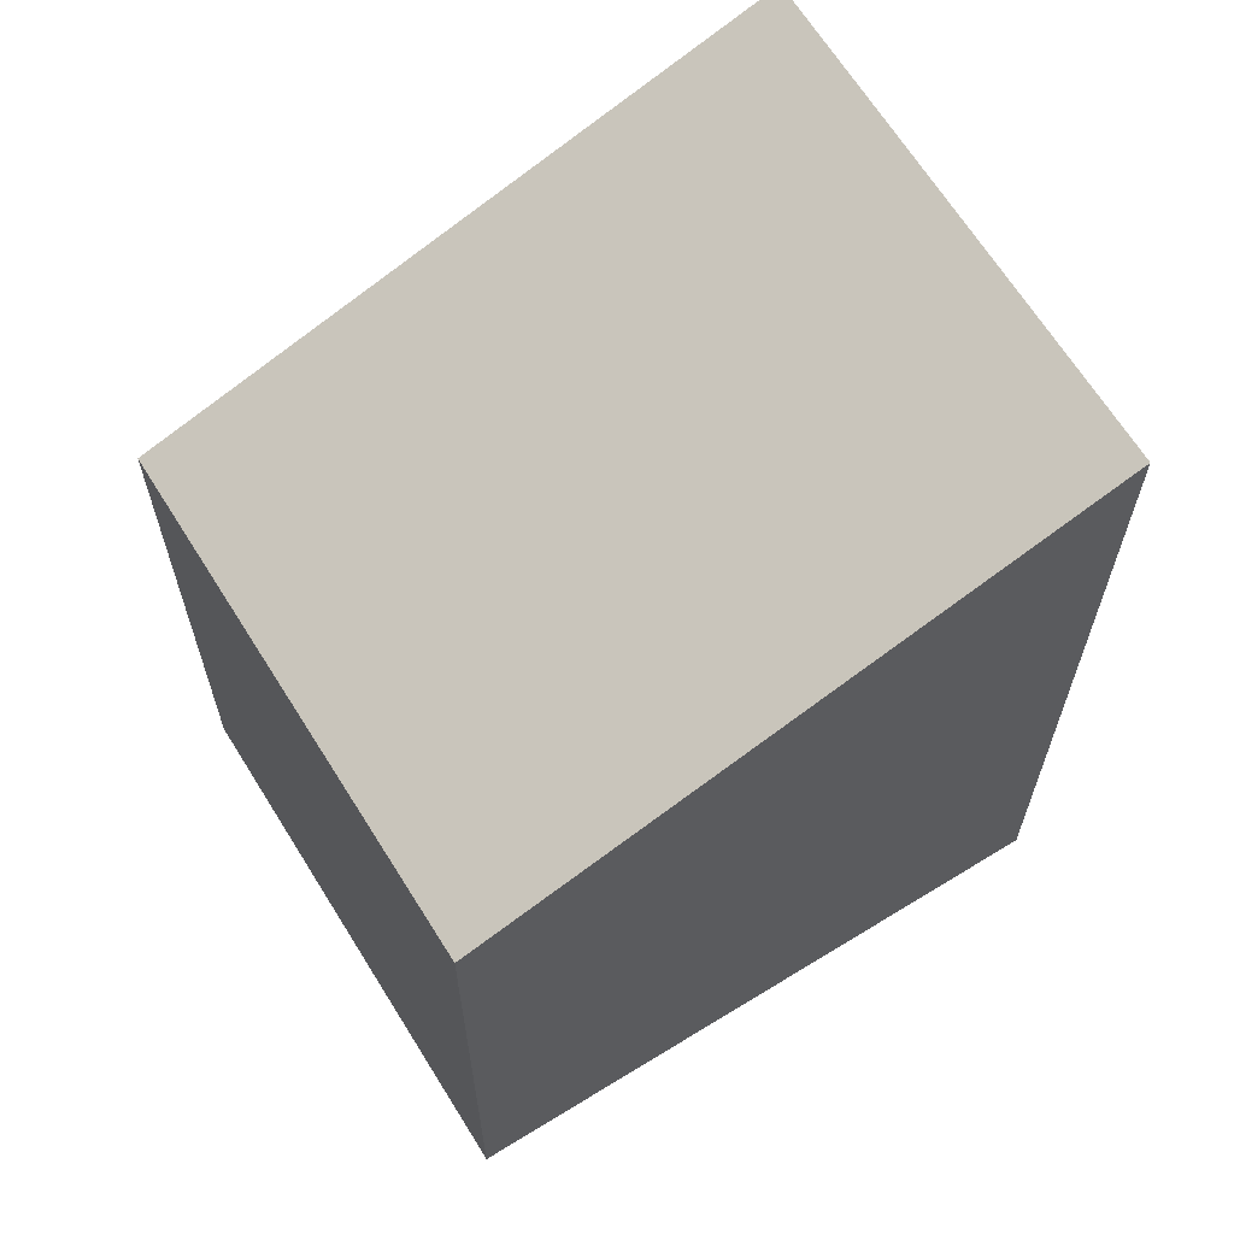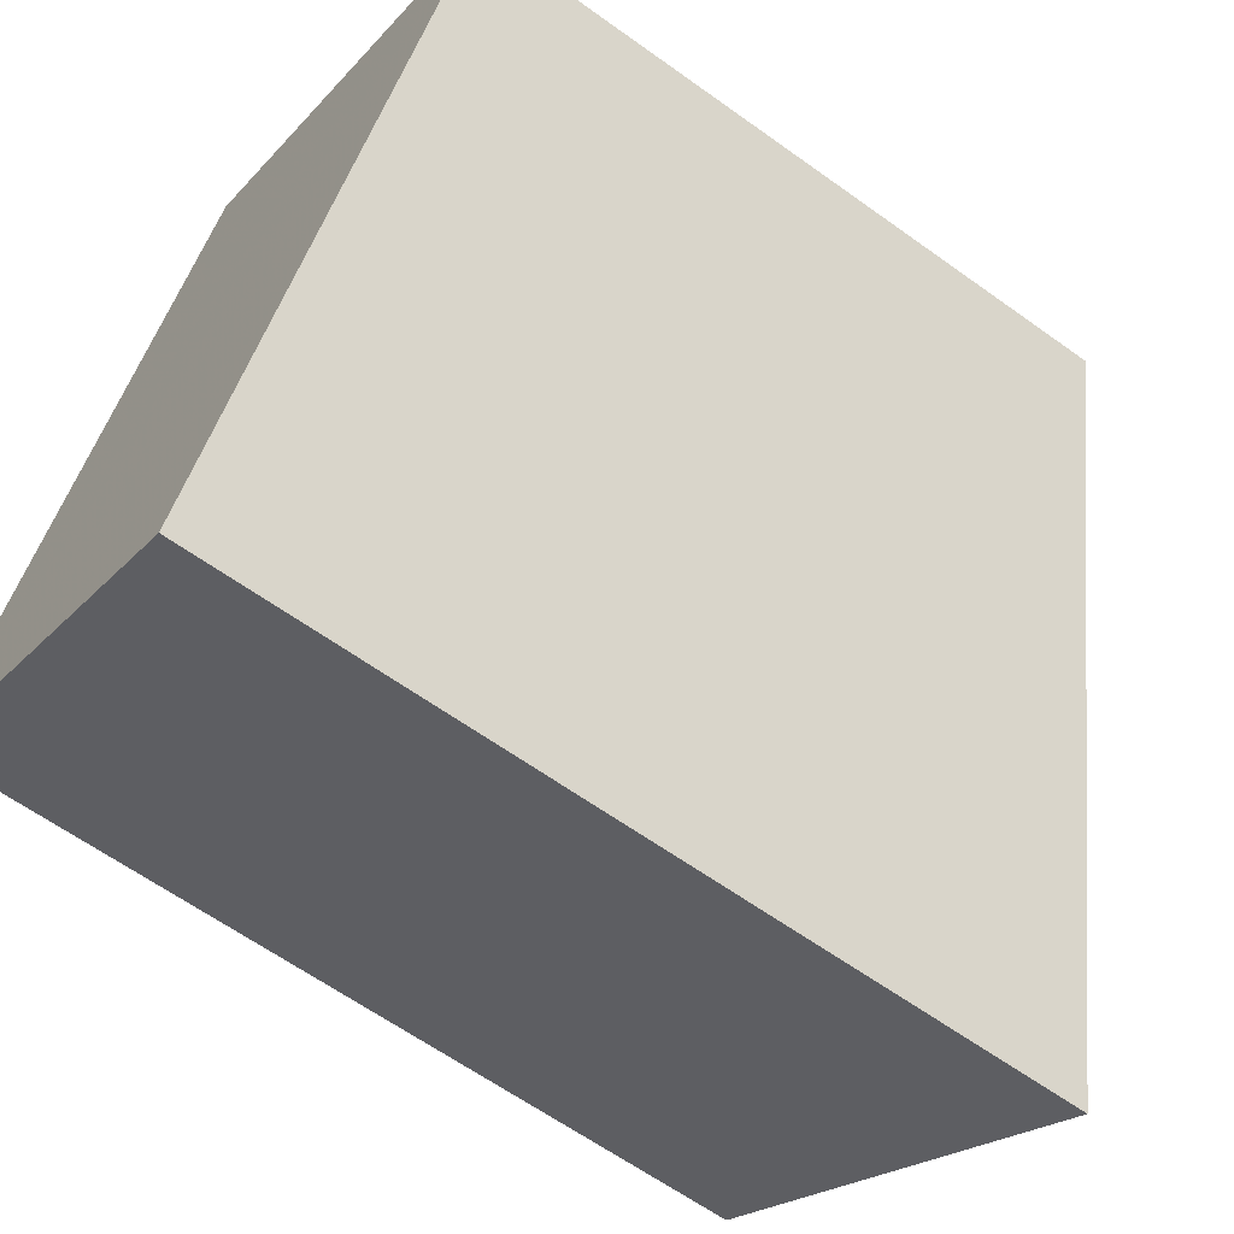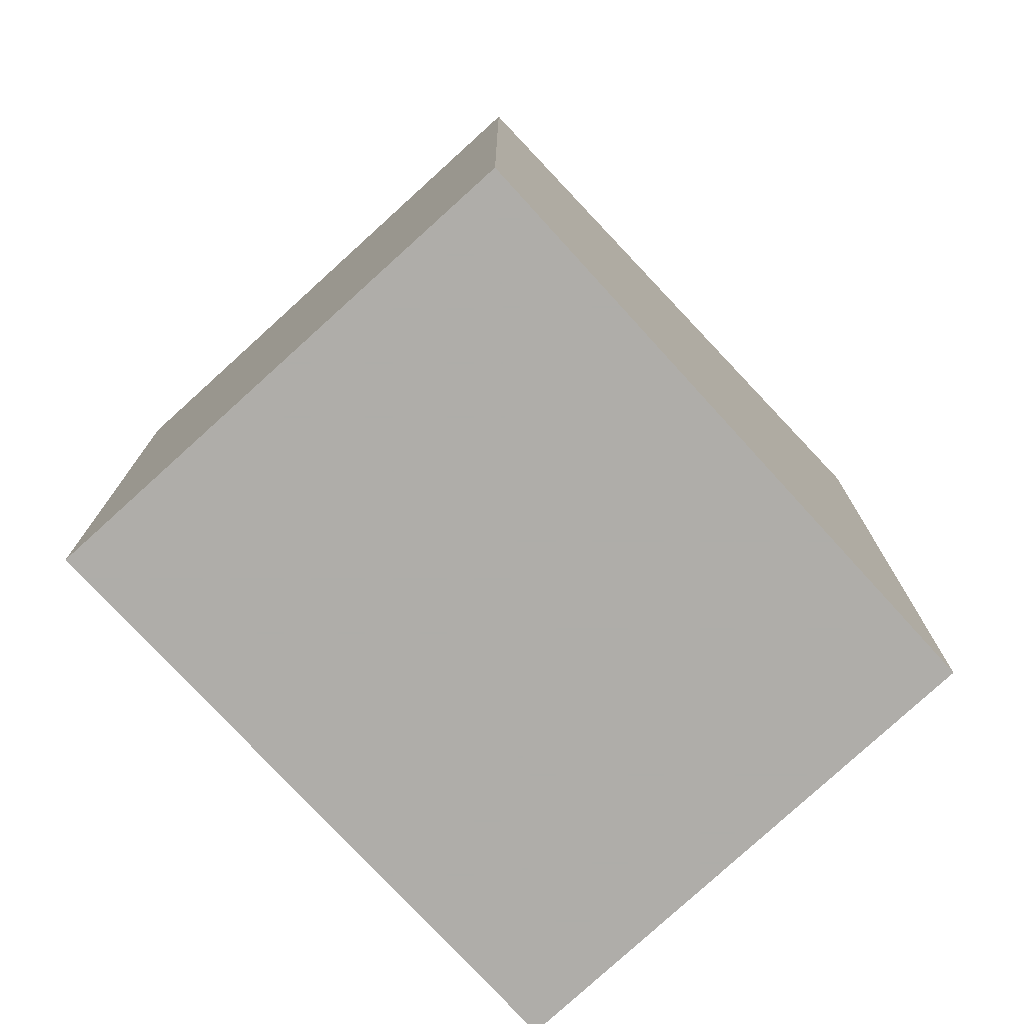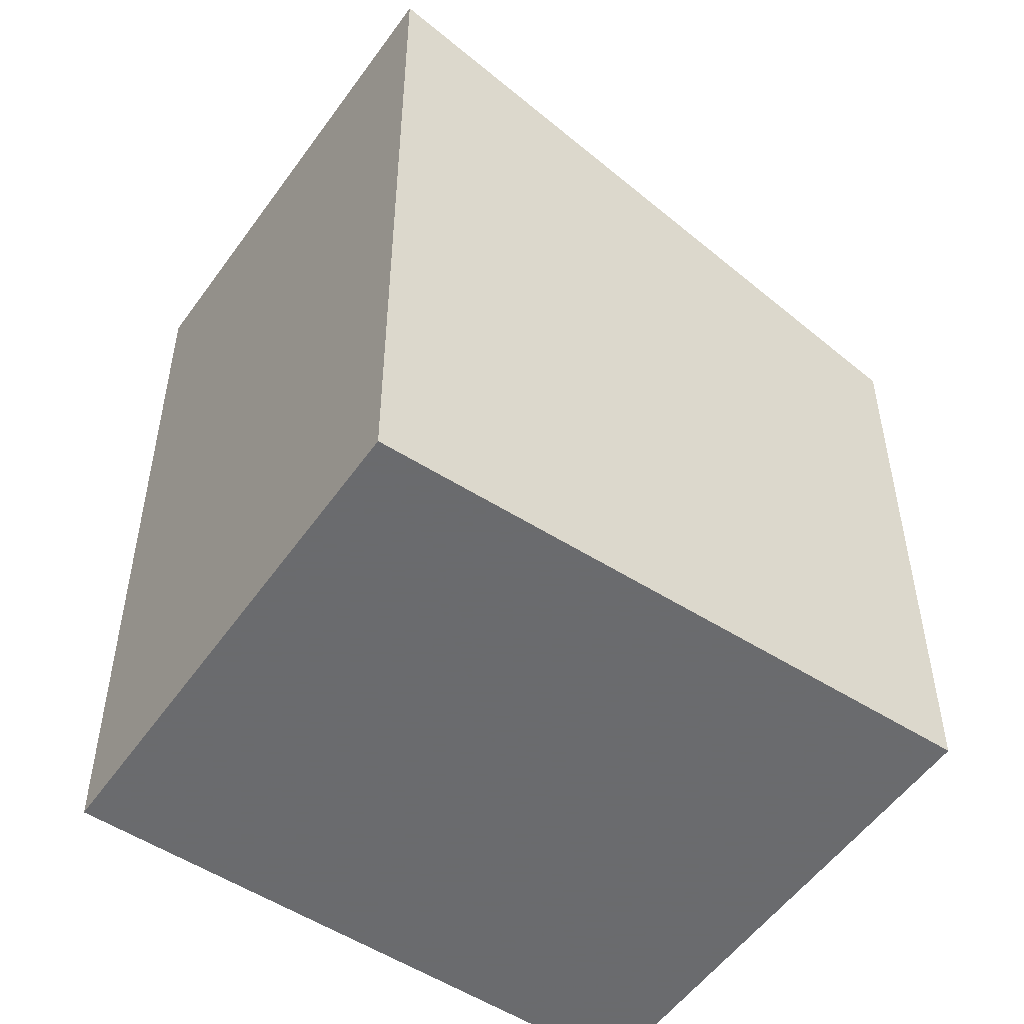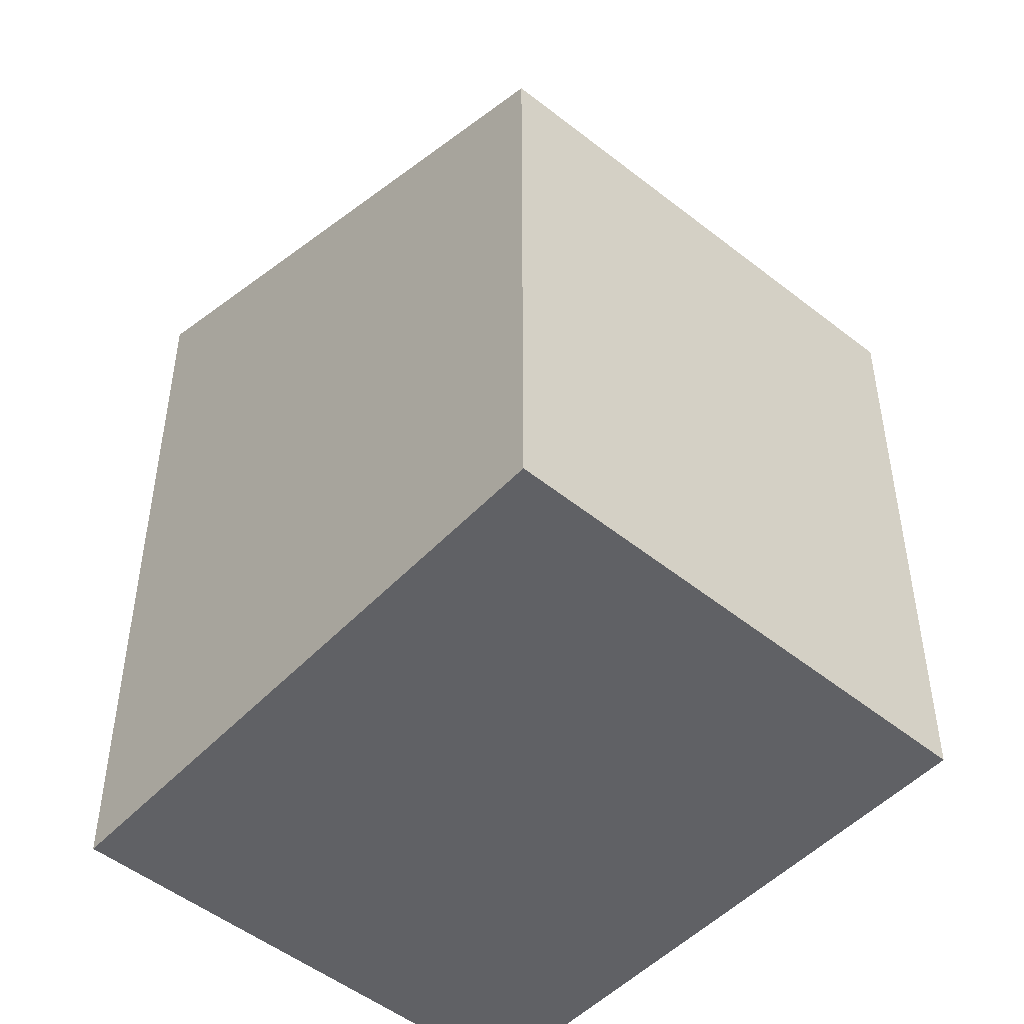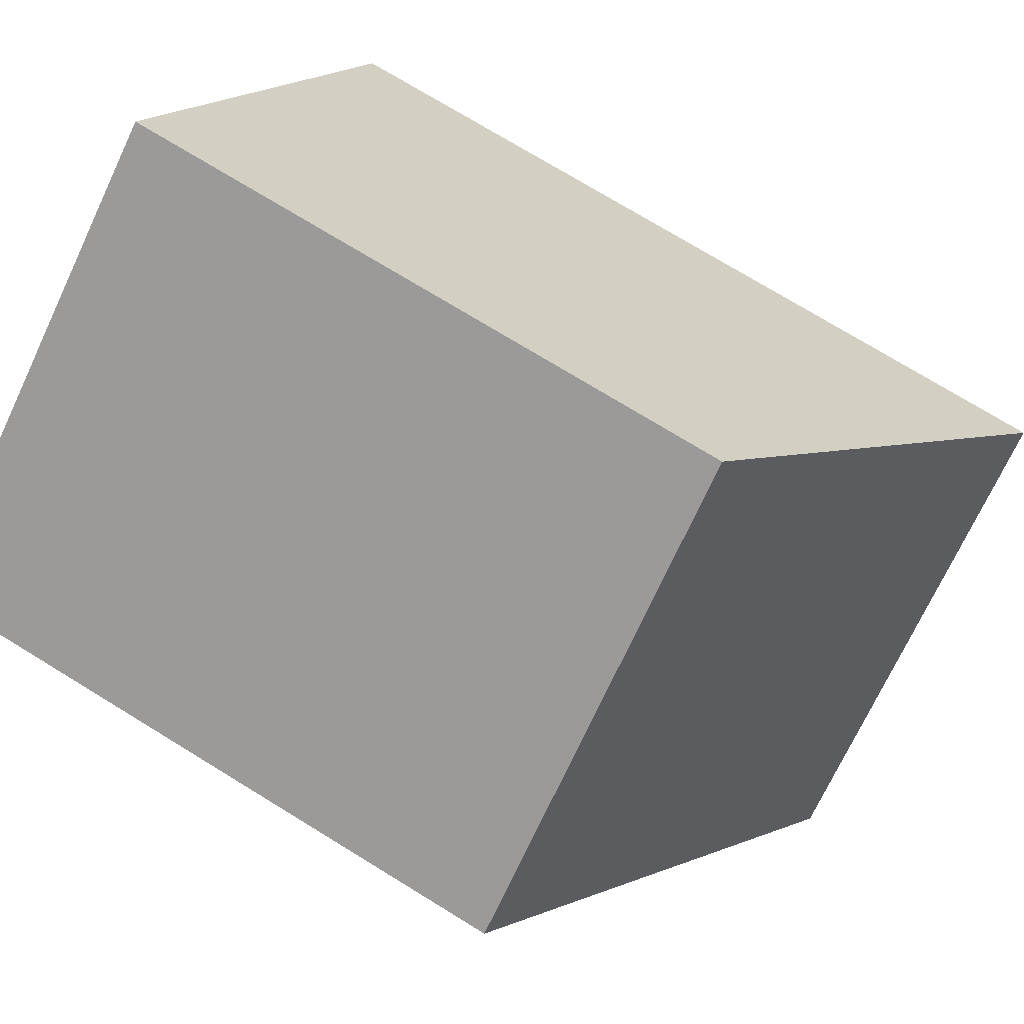
<metadata>
{"format":"obj","ext":"obj","renderer":"f3d","projection":"perspective","resolution":1024,"background":"white","views":[{"elev":66.3,"azim":-86.8,"up":"+Z"},{"elev":-62.2,"azim":-126.2,"up":"+Y"},{"elev":-77.2,"azim":-102.8,"up":"+Z"},{"elev":-53.3,"azim":90.2,"up":"+Z"},{"elev":-49.8,"azim":173.2,"up":"+Z"},{"elev":74.4,"azim":-58.5,"up":"+Y"}]}
</metadata>
<code>
v -1153 -802 3.438
v -1154 -800 2.567
v -1152 -798.8 2.497
v -1151 -800.8 3.376
v -1154 -800 2.567
v -1153 -802 3.438
v -1153 -802 0
v -1154 -800 4.441e-16
v -1152 -798.8 2.497
v -1154 -800 2.567
v -1154 -800 4.441e-16
v -1152 -798.8 0
v -1151 -800.8 3.376
v -1152 -798.8 2.497
v -1152 -798.8 0
v -1151 -800.8 0
v -1153 -802 3.438
v -1151 -800.8 3.376
v -1151 -800.8 0
v -1153 -802 0
v -1153 -802 0
v -1154 -800 0
v -1152 -798.8 0
v -1151 -800.8 0
f 2 3 4 1
f 6 7 8 5
f 10 11 12 9
f 14 15 16 13
f 18 19 20 17
f 22 23 24 21

</code>
